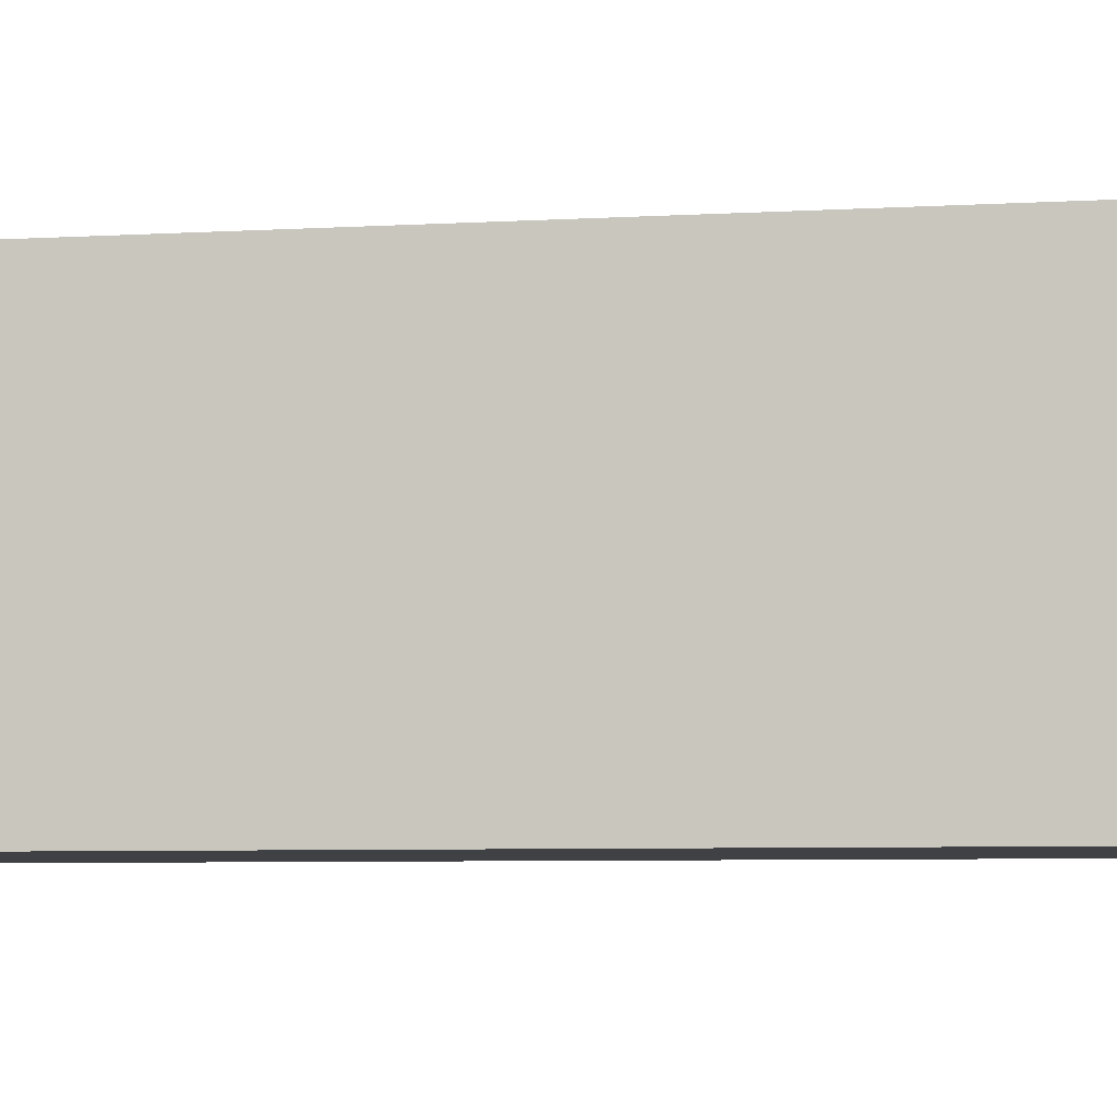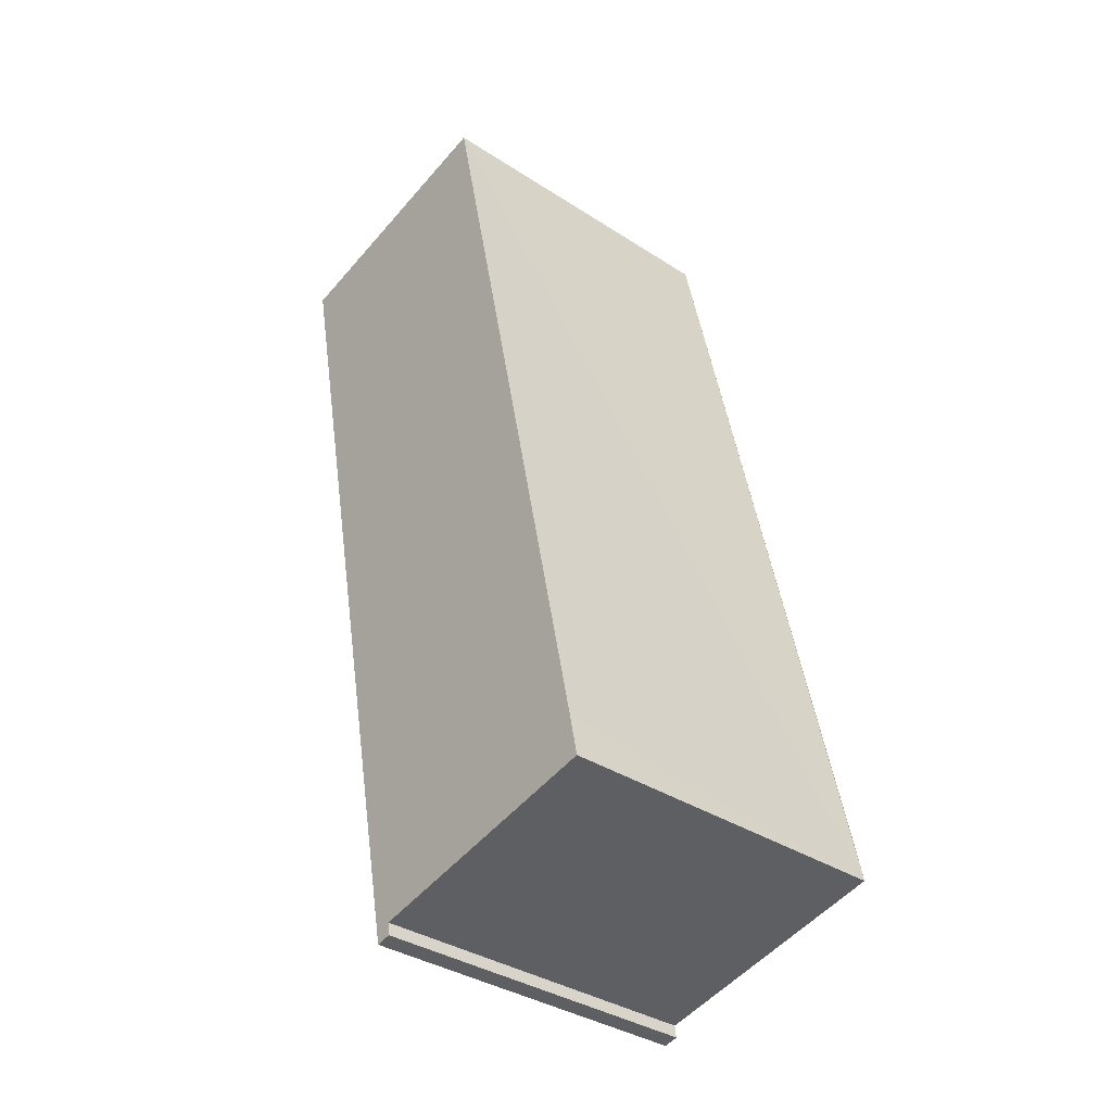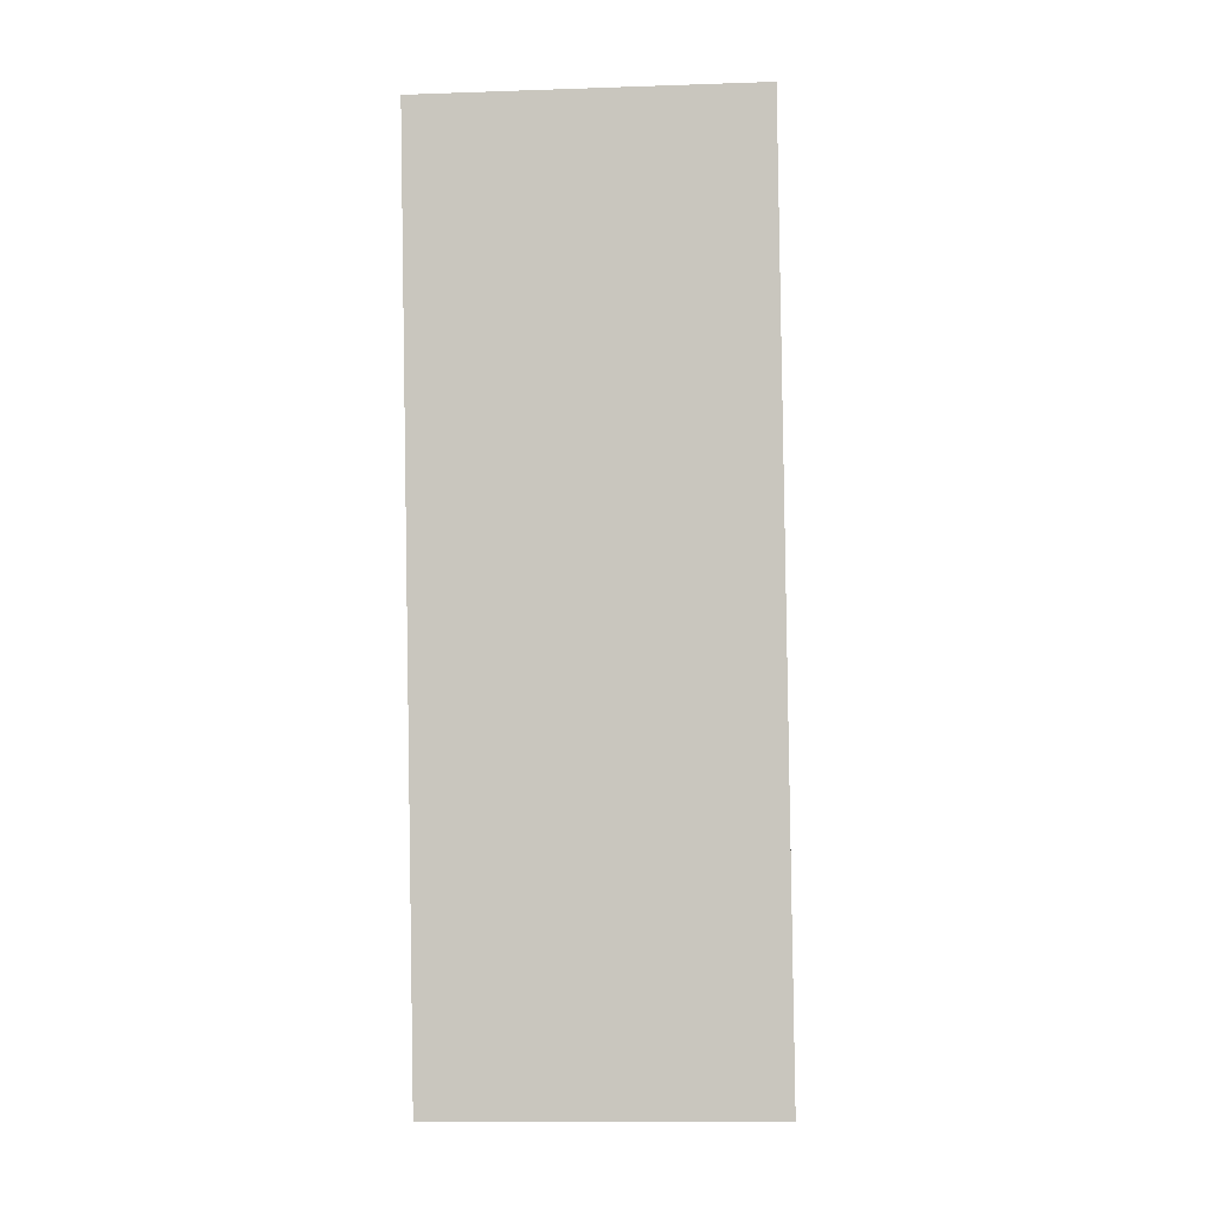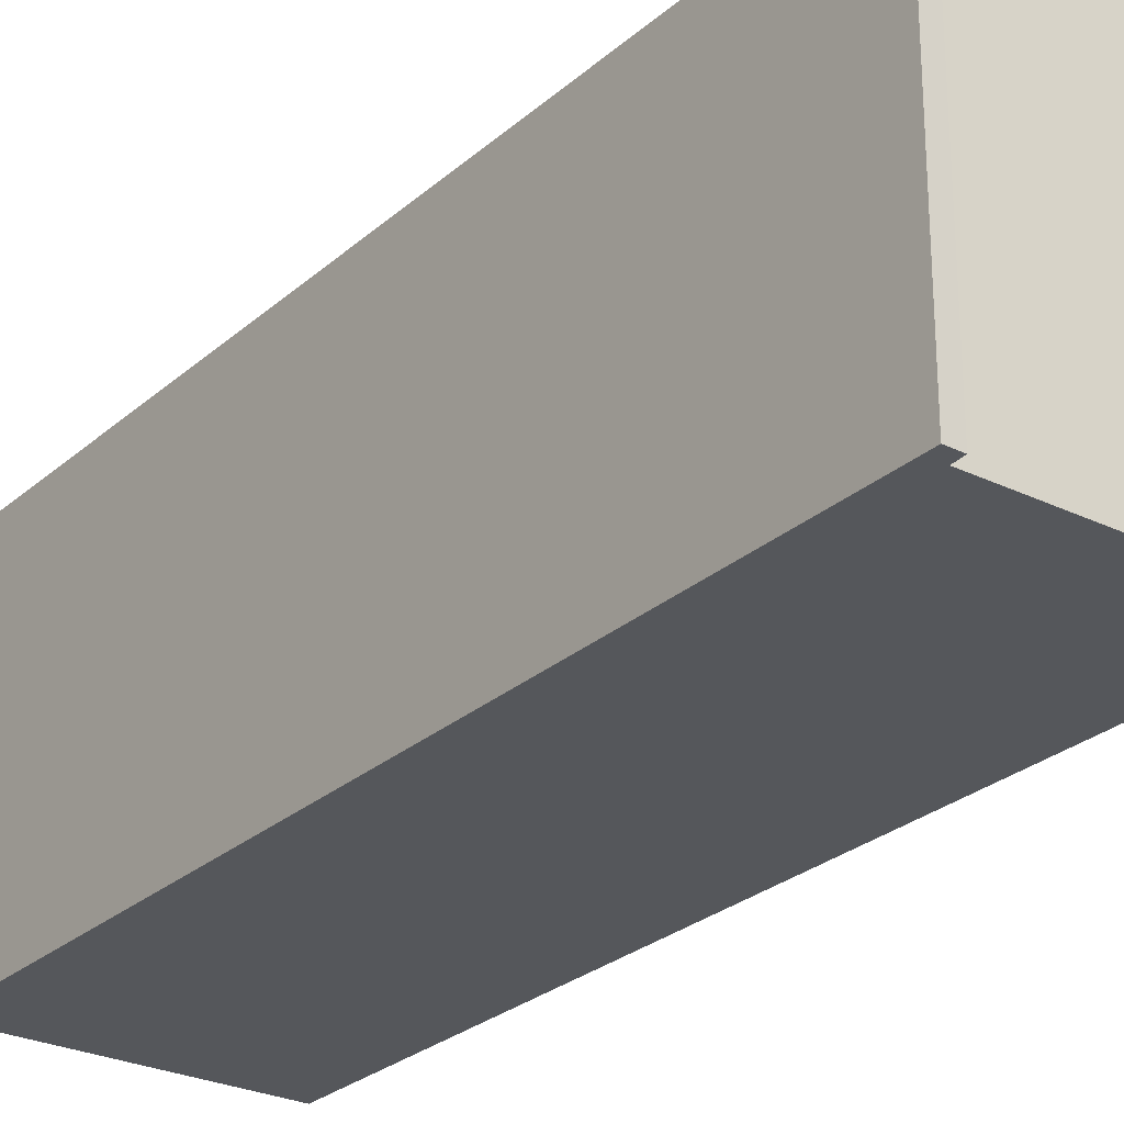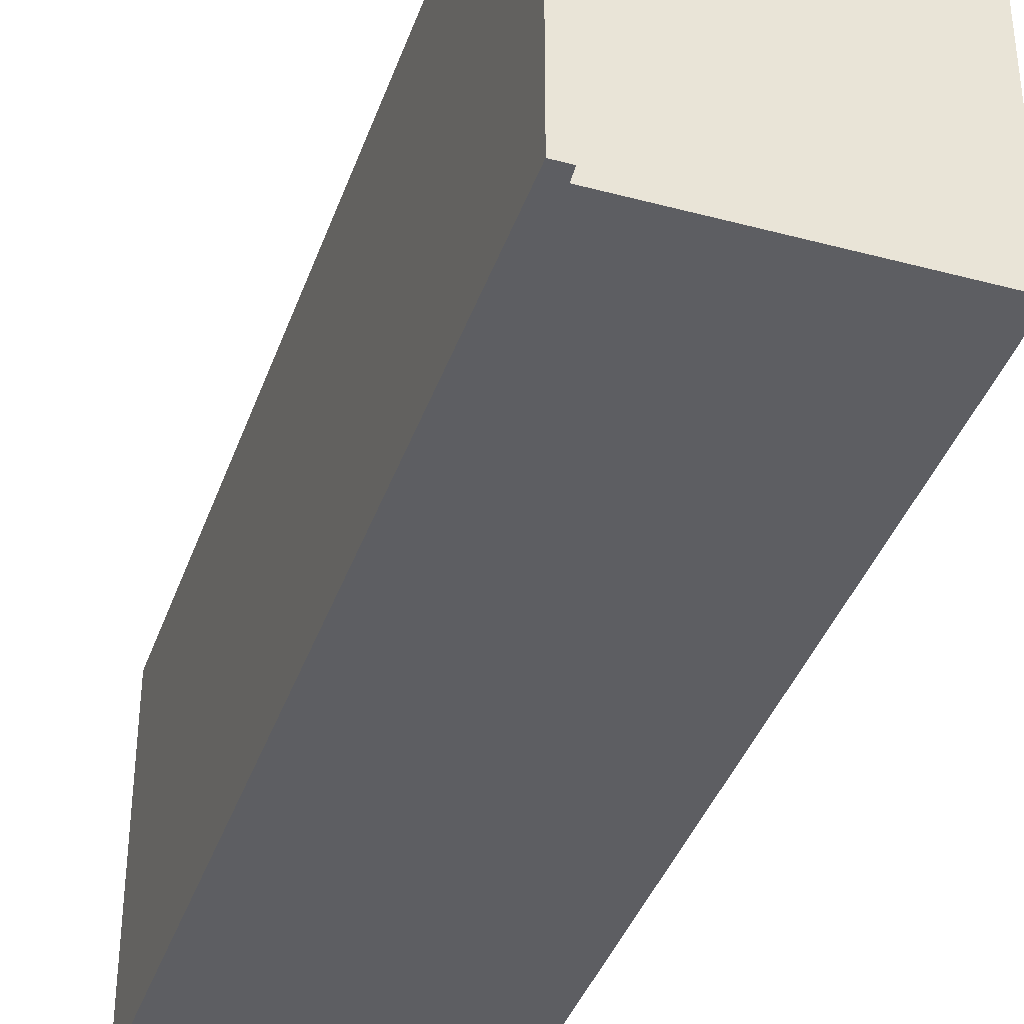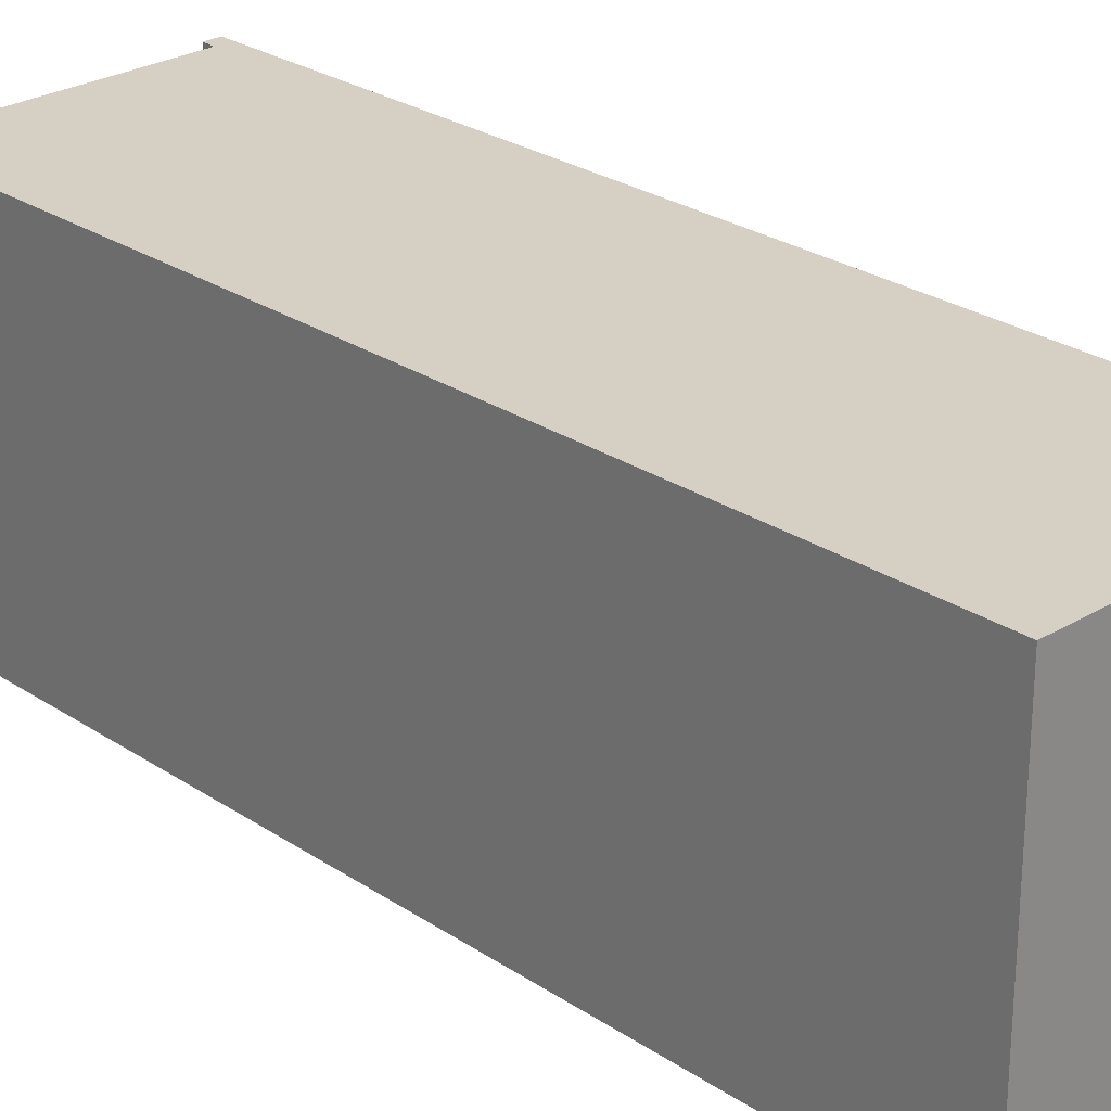
<metadata>
{"format":"obj","ext":"obj","renderer":"f3d","projection":"perspective","resolution":1024,"background":"white","views":[{"elev":-5.9,"azim":-67.6,"up":"+Y"},{"elev":-36.4,"azim":-130.1,"up":"+Z"},{"elev":-14.0,"azim":94.3,"up":"+Z"},{"elev":-26.9,"azim":154.9,"up":"+Y"},{"elev":-39.2,"azim":173.4,"up":"+Y"},{"elev":26.4,"azim":-31.9,"up":"+Y"}]}
</metadata>
<code>
v  11.49 15.52 -3.023
v  12.3 15.52 -2.689
v  12.2 15.52 -3.177
v  20.4 15.52 36.07
v  11.56 15.52 -2.538
v  11.57 15.52 -2.446
v  0 15.52 9.501e-16
v  20.83 15.52 38.12
v  15.51 15.52 39.21
v  12.76 15.52 39.78
v  8.542 15.52 40.64
v  0.394 15.52 1.978
v  12.2 1.945e-16 -3.177
v  11.49 1.851e-16 -3.023
v  11.57 1.498e-16 -2.446
v  0 0 0
v  11.56 1.554e-16 -2.538
v  8.542 -2.488e-15 40.64
v  0.394 -1.211e-16 1.978
v  15.51 -2.401e-15 39.21
v  20.83 -2.334e-15 38.12
v  12.76 -2.436e-15 39.78
v  20.4 -2.209e-15 36.07
v  12.3 1.647e-16 -2.689
g defaultobject
f 1 2 3
f 2 1 4
f 4 1 5
f 4 5 6
f 4 6 7
f 4 7 8
f 8 7 9
f 9 7 10
f 10 7 11
f 11 7 12
f 13 1 3
f 1 13 14
f 15 7 6
f 7 15 16
f 14 5 1
f 5 14 6
f 6 14 15
f 15 14 17
f 16 12 7
f 12 16 11
f 11 16 18
f 18 16 19
f 18 10 11
f 10 18 9
f 9 18 8
f 8 18 20
f 8 20 21
f 20 18 22
f 21 4 8
f 4 21 2
f 2 21 23
f 2 23 24
f 2 24 3
f 3 24 13
f 19 22 18
f 22 19 20
f 20 19 16
f 20 16 15
f 20 15 21
f 21 15 23
f 23 15 24
f 24 15 17
f 24 17 14
f 24 14 13

</code>
